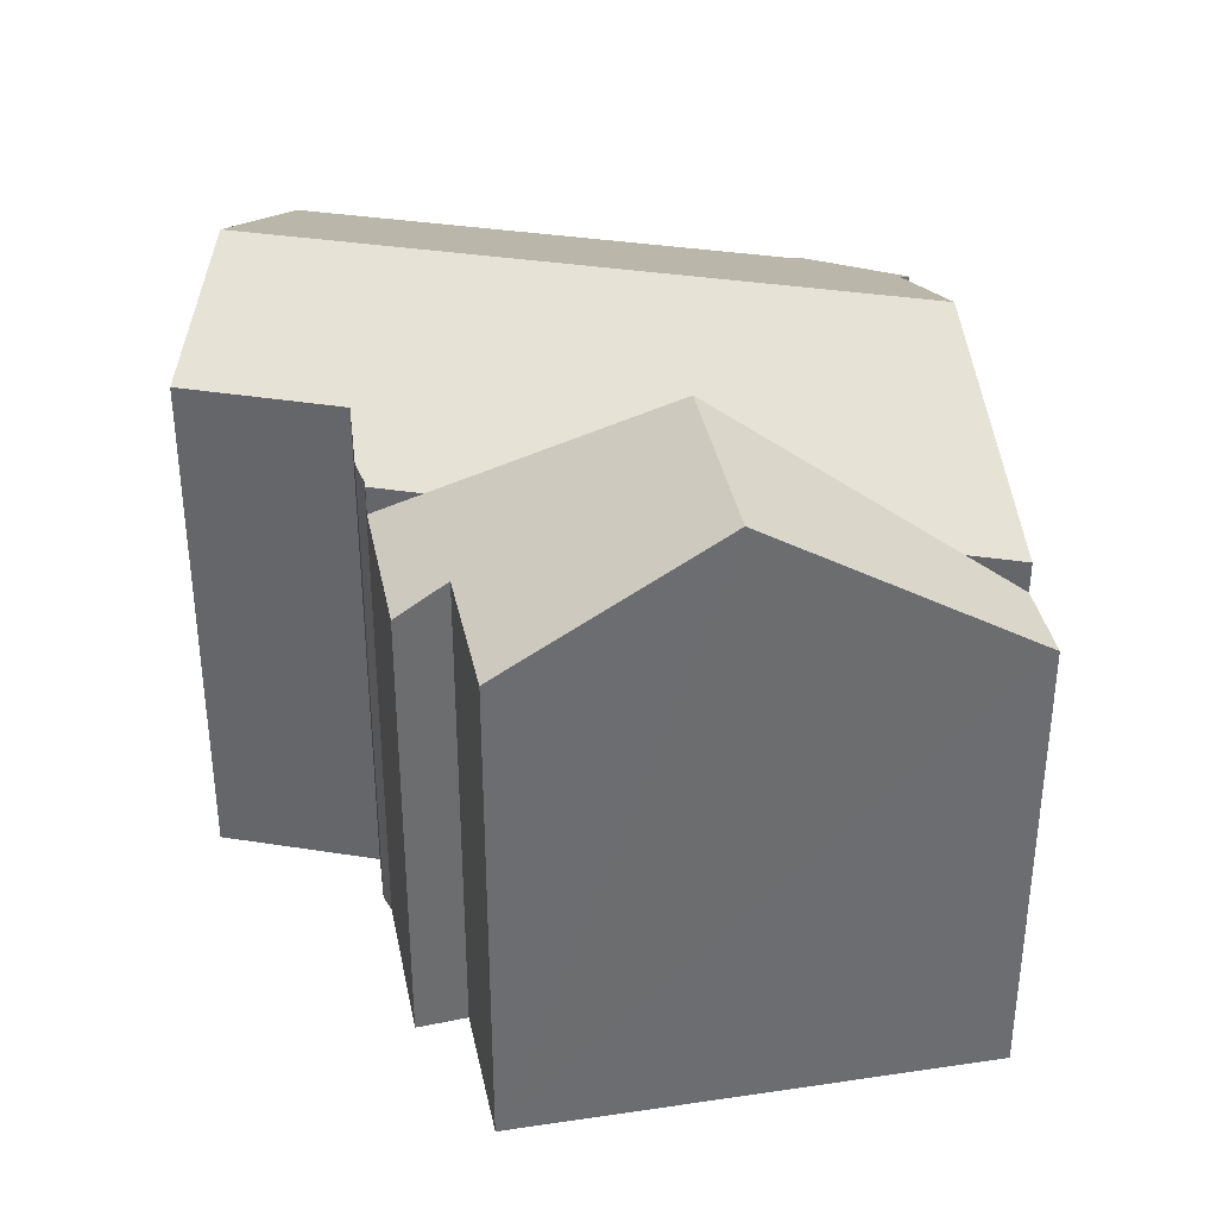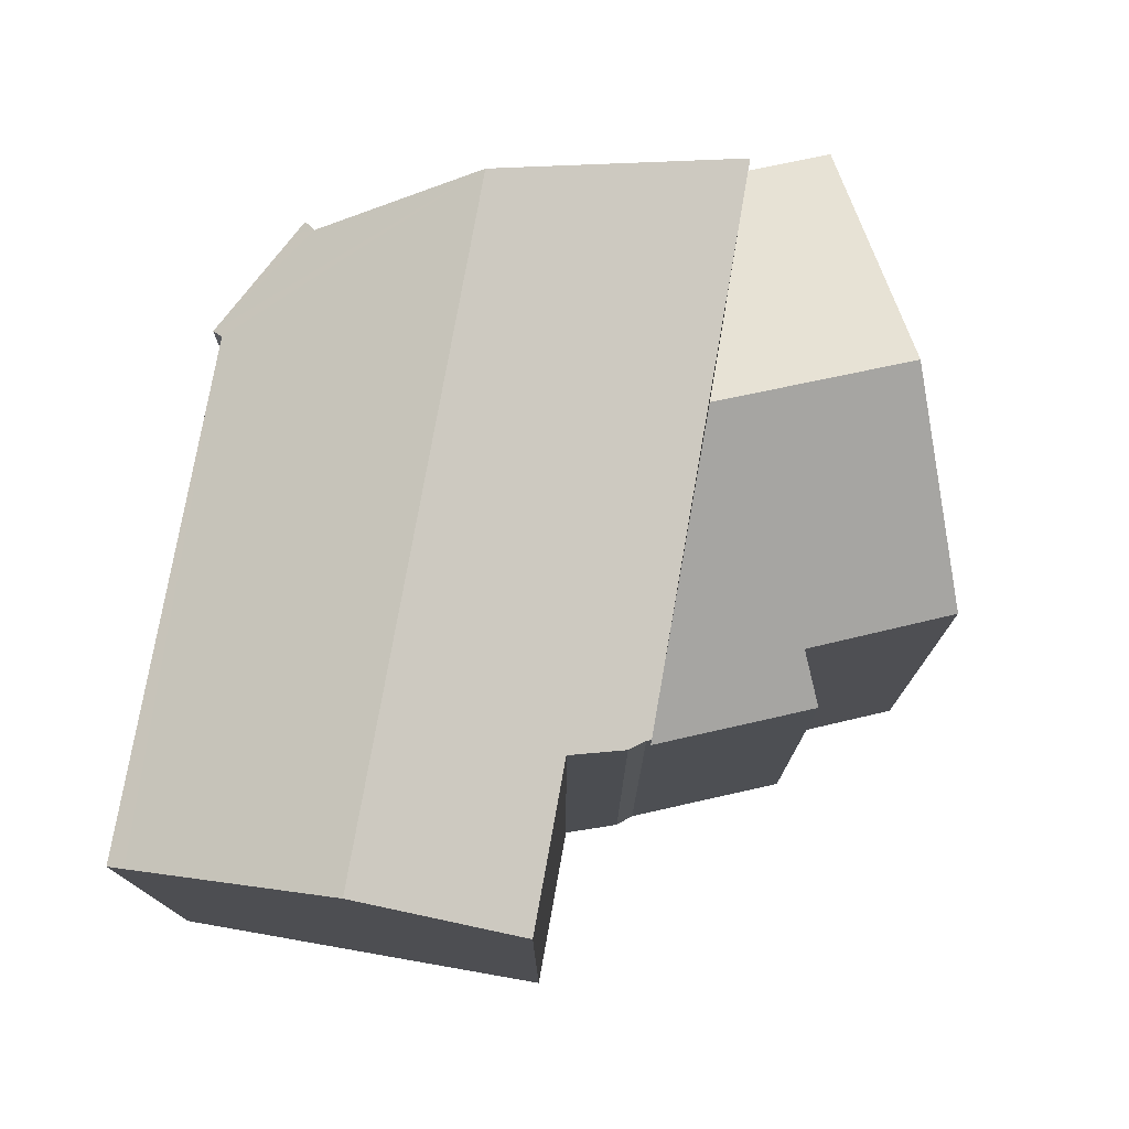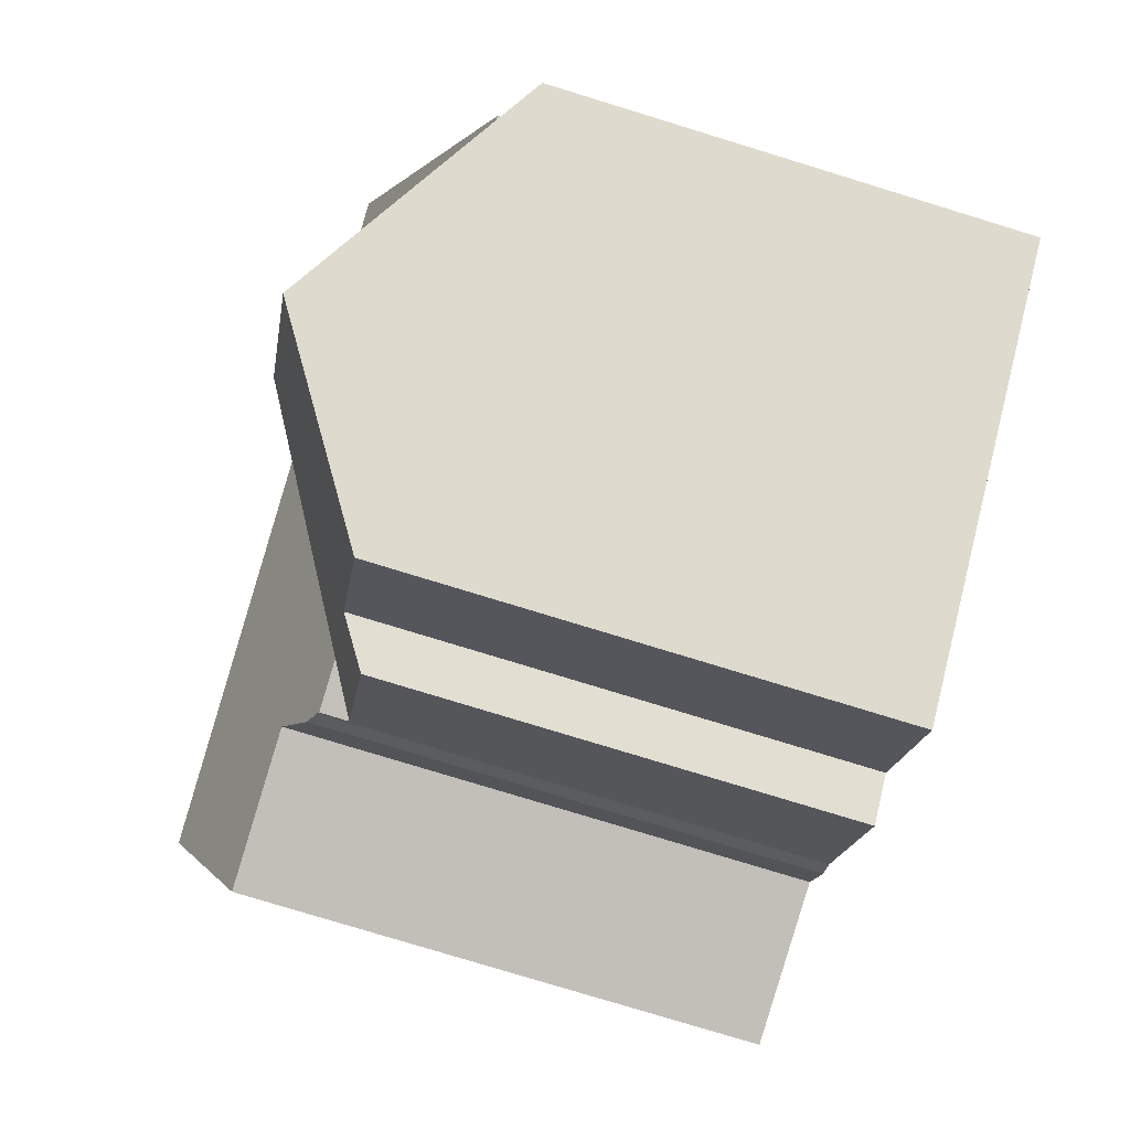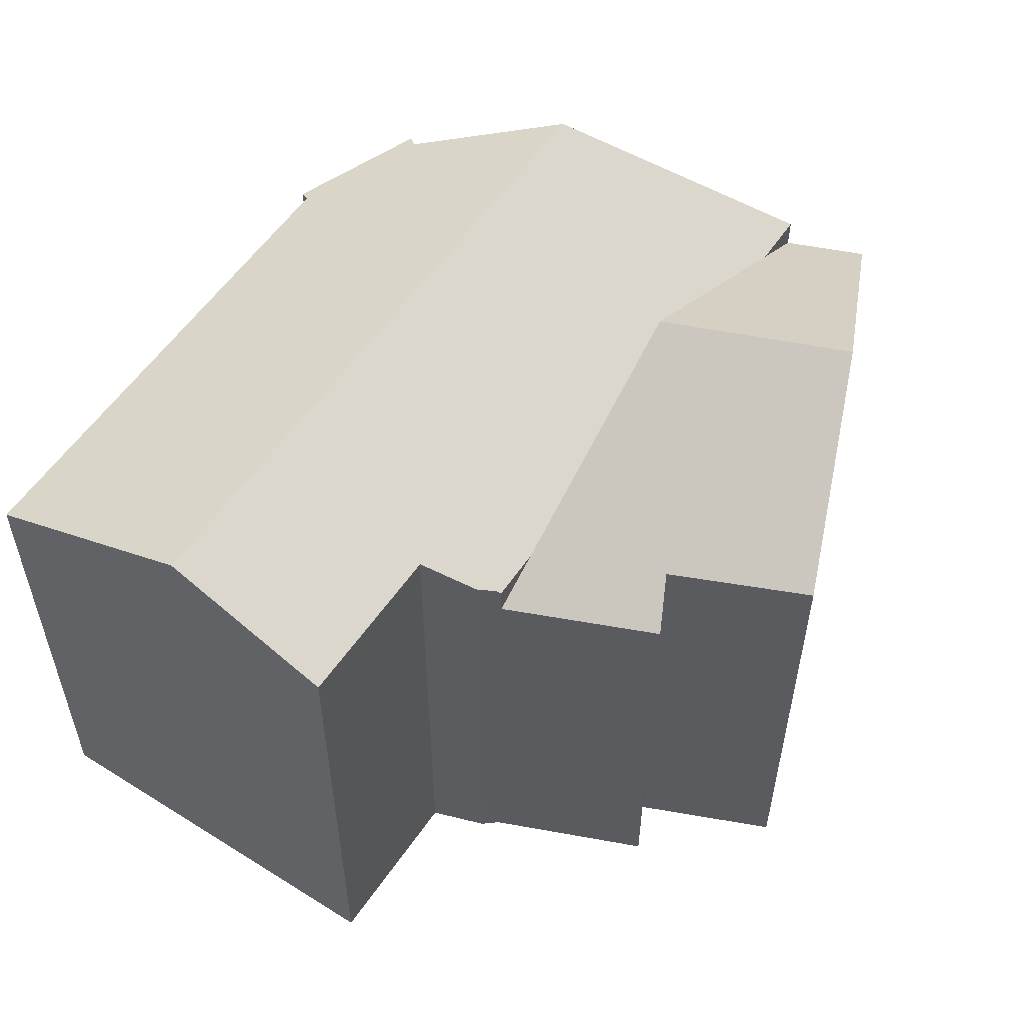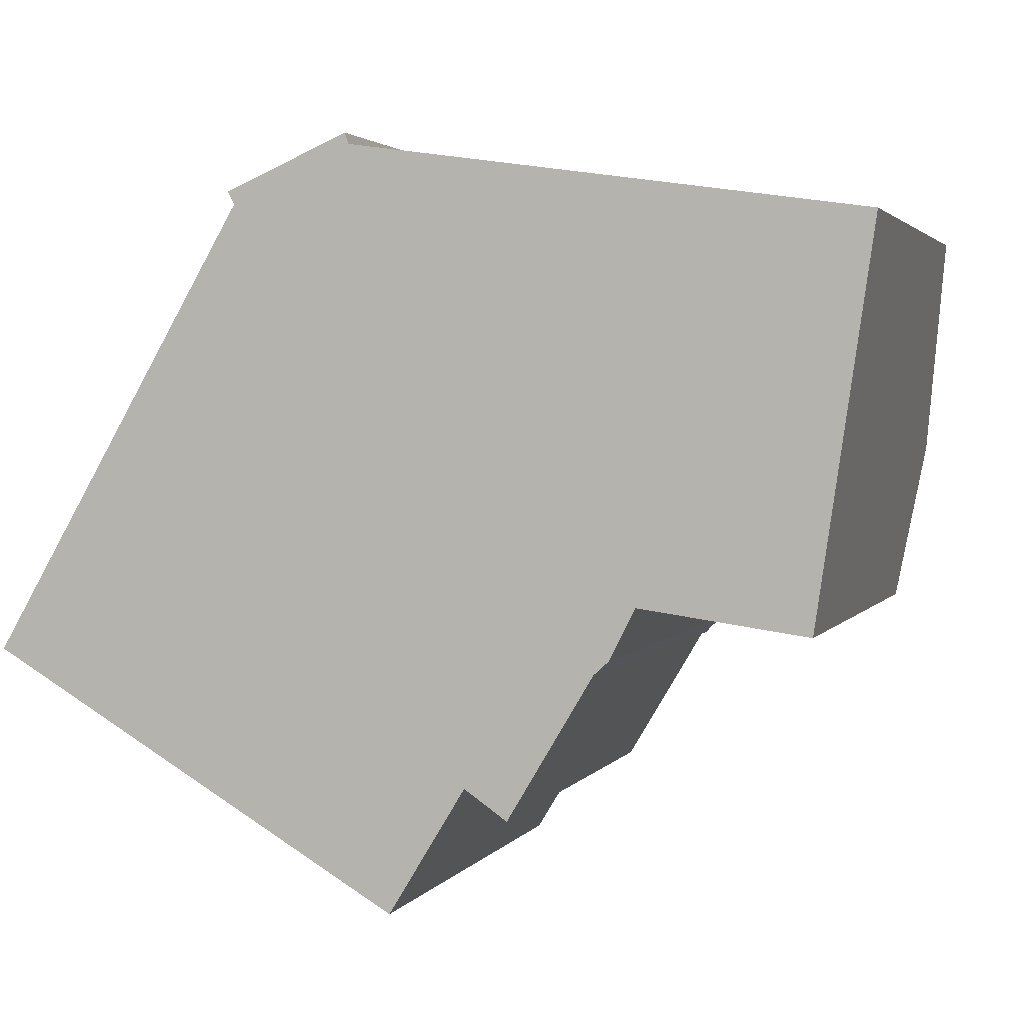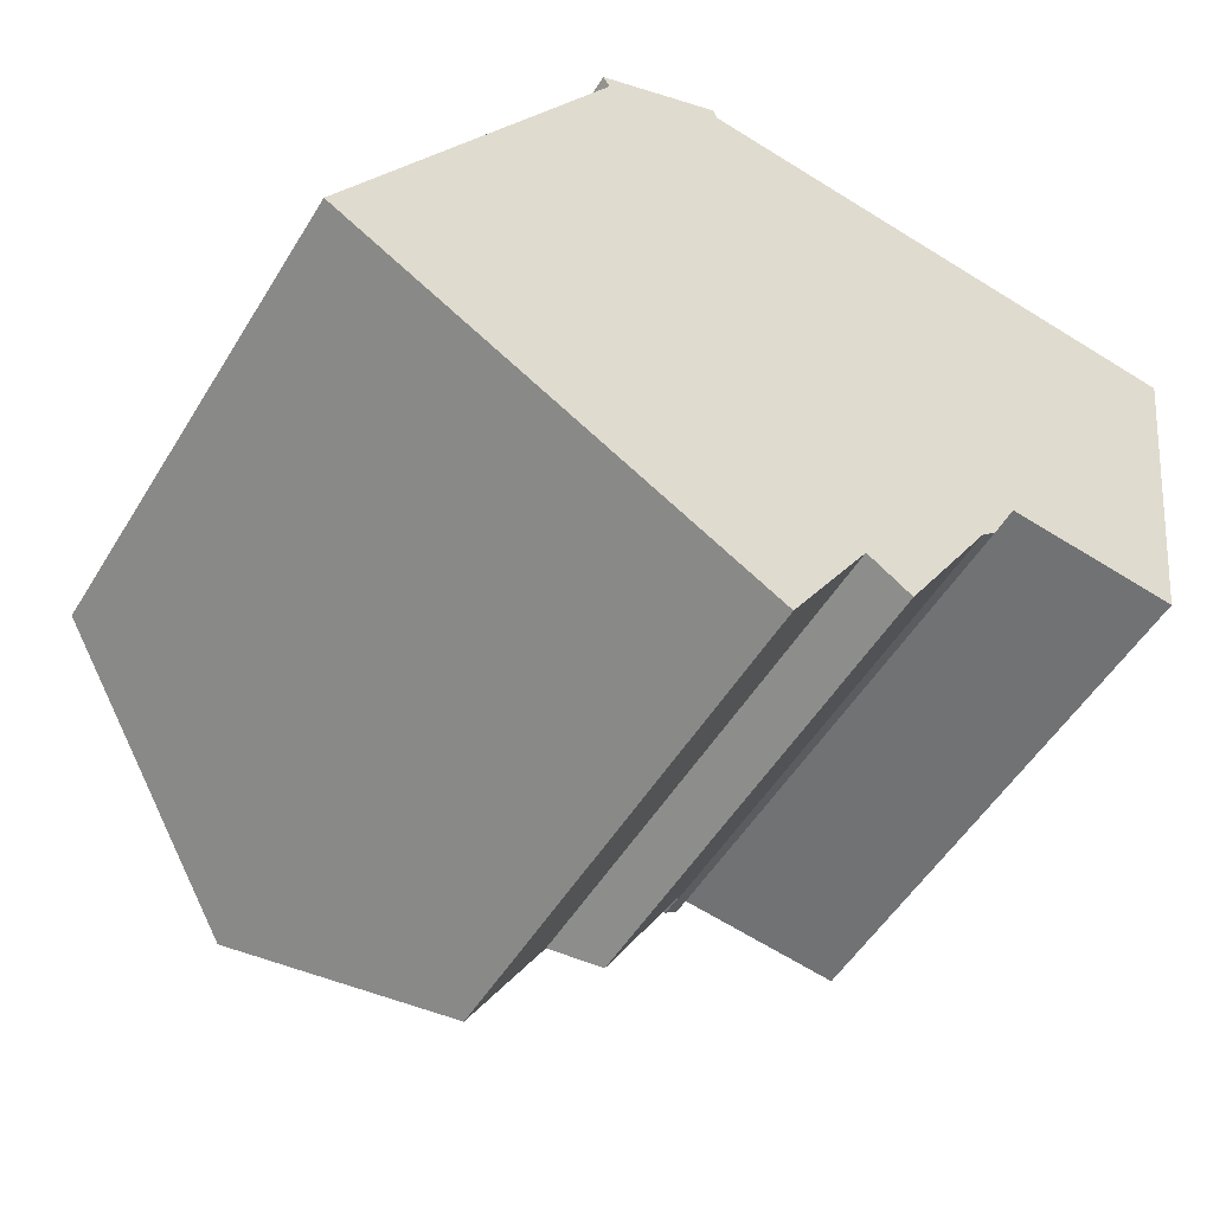
<metadata>
{"format":"obj","ext":"obj","renderer":"f3d","projection":"perspective","resolution":1024,"background":"white","views":[{"elev":36.4,"azim":-160.4,"up":"+Y"},{"elev":76.5,"azim":108.2,"up":"+Y"},{"elev":-78.8,"azim":-107.0,"up":"+Z"},{"elev":55.7,"azim":131.7,"up":"+Y"},{"elev":2.5,"azim":17.2,"up":"+Z"},{"elev":-52.4,"azim":-30.7,"up":"+Z"}]}
</metadata>
<code>
v  23.09 13.5 10.8
v  22.99 13.38 11.1
v  23.13 13.38 11.08
v  23.06 13.58 10.62
v  9.834 13.38 13.01
v  22.28 15.95 5.199
v  19.77 15.95 5.562
v  4.51 15.95 7.772
v  9.741 13.27 13.29
v  6.717 14.19 11.58
v  6.87 13.98 12.04
v  6.538 14.06 11.9
v  6.66 14.15 11.68
v  21.65 14.07 0.895
v  17.41 14.06 1.487
v  17.29 14.06 1.504
v  16.61 13.45 0.17
v  16.23 13.28 -0.176
v  16.16 13.22 -0.292
v  14.78 13.22 -0.092
v  8.675 13.22 0.793
v  2.569 13.22 1.677
v  1.097 13.22 1.89
v  9.834 -7.964e-16 13.01
v  23.13 -6.785e-16 11.08
v  22.99 -6.797e-16 11.1
v  21.65 -5.48e-17 0.895
v  23.09 -6.616e-16 10.8
v  23.06 -6.504e-16 10.62
v  22.28 -3.183e-16 5.199
v  9.741 -8.138e-16 13.29
v  17.29 -9.209e-17 1.504
v  17.41 -9.105e-17 1.487
v  16.16 1.788e-17 -0.292
v  1.097 -1.157e-16 1.89
v  14.78 5.633e-18 -0.092
v  8.675 -4.856e-17 0.793
v  2.569 -1.027e-16 1.677
v  16.61 -1.041e-17 0.17
v  16.23 1.078e-17 -0.176
v  6.717 -7.089e-16 11.58
v  4.51 -4.759e-16 7.772
v  6.538 -7.284e-16 11.9
v  6.87 -7.373e-16 12.04
v  6.66 -7.151e-16 11.68
v  6.119 16.62 -3.613
v  12.88 13.29 -3.141
v  10.89 13.33 -6.428
v  16.16 12.46 -0.292
v  8.675 16.62 0.793
v  14 12.49 -3.91
v  1.097 12.4 1.89
v  0.059 12.45 -0.035
v  0 12.4 7.595e-16
v  14 2.394e-16 -3.91
v  10.89 3.936e-16 -6.428
v  12.88 1.923e-16 -3.141
v  0 0 0
v  6.119 2.212e-16 -3.613
v  0.059 2.143e-18 -0.035
g defaultobject
f 1 2 3
f 2 1 4
f 2 4 5
f 5 4 6
f 5 6 7
f 5 7 8
f 5 8 9
f 9 8 10
f 9 10 11
f 10 12 11
f 12 10 13
f 14 7 6
f 7 14 15
f 7 15 8
f 8 15 16
f 8 16 17
f 8 17 18
f 8 18 19
f 8 19 20
f 8 20 21
f 8 21 22
f 8 22 23
f 24 2 5
f 2 24 3
f 3 24 25
f 25 24 26
f 4 14 6
f 14 4 27
f 27 4 1
f 27 1 3
f 27 3 25
f 27 25 28
f 27 28 29
f 27 29 30
f 9 24 5
f 24 9 31
f 27 15 14
f 15 27 16
f 16 27 32
f 32 27 33
f 34 20 19
f 20 34 21
f 21 34 22
f 22 34 23
f 23 34 35
f 35 34 36
f 35 36 37
f 35 37 38
f 32 17 16
f 17 32 39
f 39 18 17
f 18 39 40
f 40 19 18
f 19 40 34
f 35 8 23
f 8 35 10
f 10 35 41
f 41 35 42
f 43 11 12
f 11 43 9
f 9 43 31
f 31 43 44
f 41 13 10
f 13 41 12
f 12 41 43
f 43 41 45
f 29 24 30
f 24 29 26
f 26 29 28
f 26 28 25
f 38 42 35
f 42 38 37
f 42 37 36
f 42 36 34
f 42 34 40
f 42 40 39
f 42 39 32
f 42 32 41
f 41 32 33
f 41 33 27
f 41 27 30
f 41 30 45
f 45 30 43
f 43 30 44
f 44 30 24
f 44 24 31
f 46 47 48
f 47 46 49
f 49 46 20
f 20 46 50
f 49 51 47
f 52 53 54
f 53 52 46
f 46 52 22
f 46 22 50
f 22 20 50
f 20 22 49
f 49 22 34
f 34 22 52
f 34 52 37
f 37 52 38
f 38 52 35
f 34 37 36
f 49 55 51
f 55 49 34
f 47 56 48
f 56 47 57
f 51 57 47
f 57 51 55
f 56 46 48
f 46 56 53
f 53 56 54
f 54 56 58
f 58 56 59
f 58 59 60
f 58 52 54
f 52 58 35
f 60 35 58
f 35 60 59
f 35 59 38
f 38 59 37
f 37 59 56
f 37 56 57
f 37 57 36
f 36 57 55
f 36 55 34

</code>
